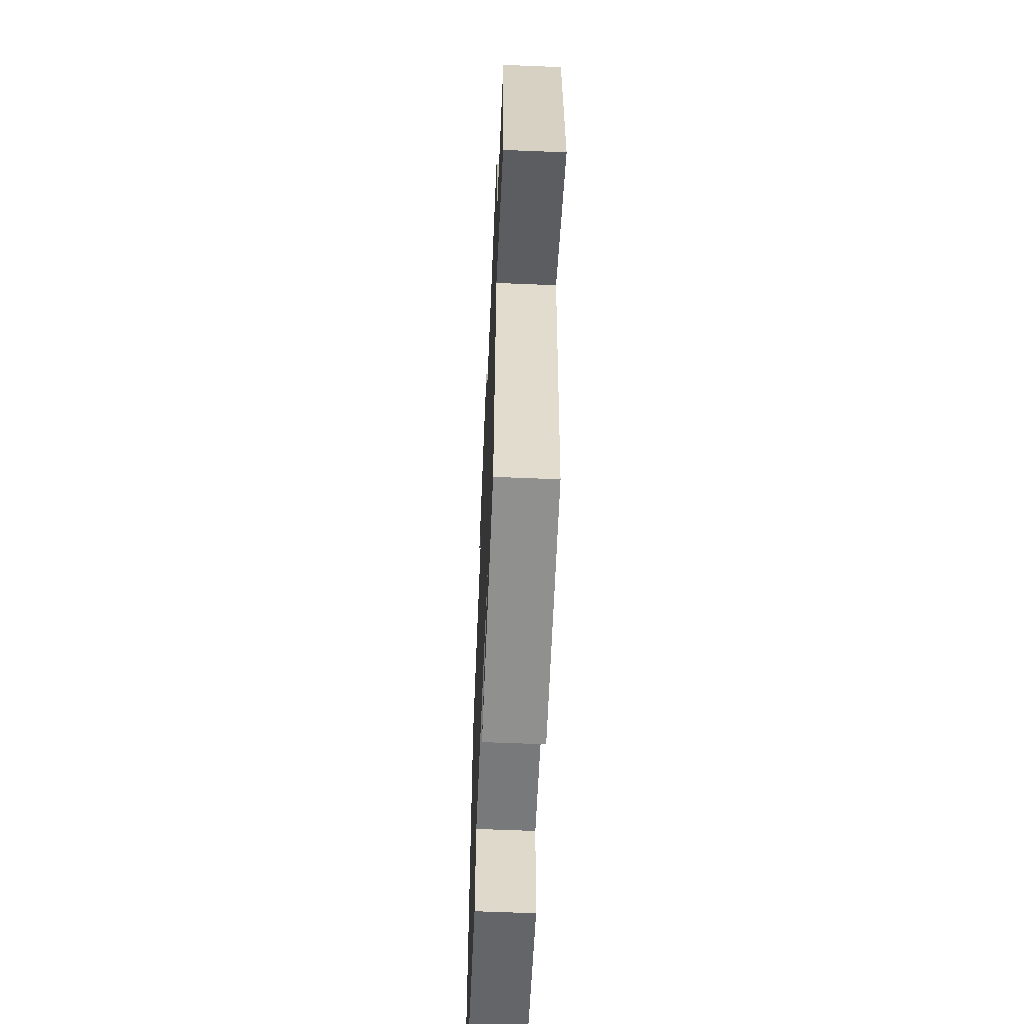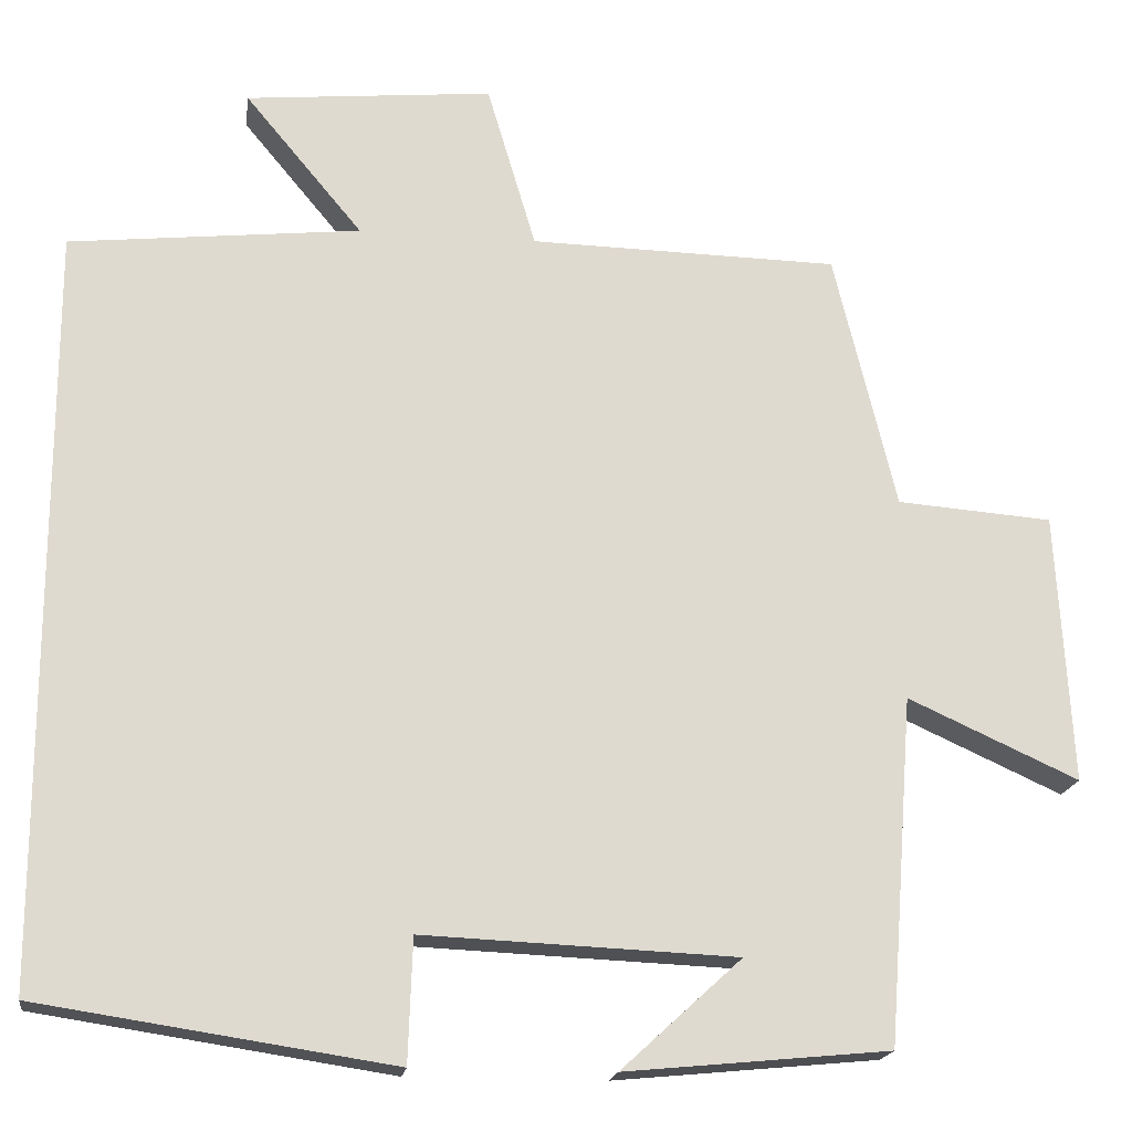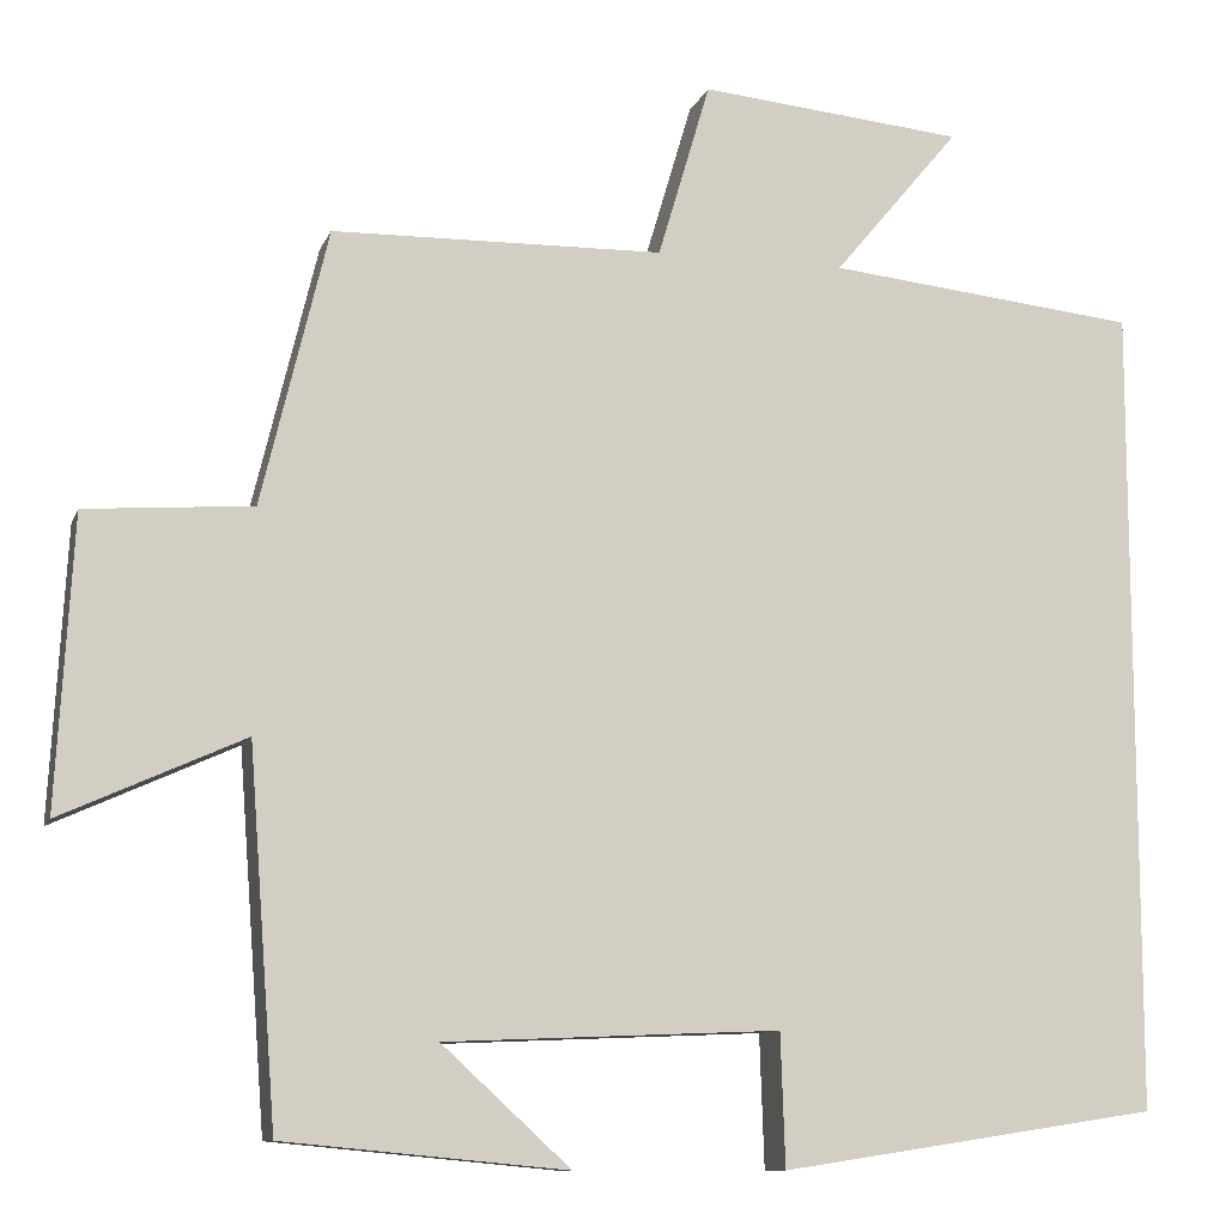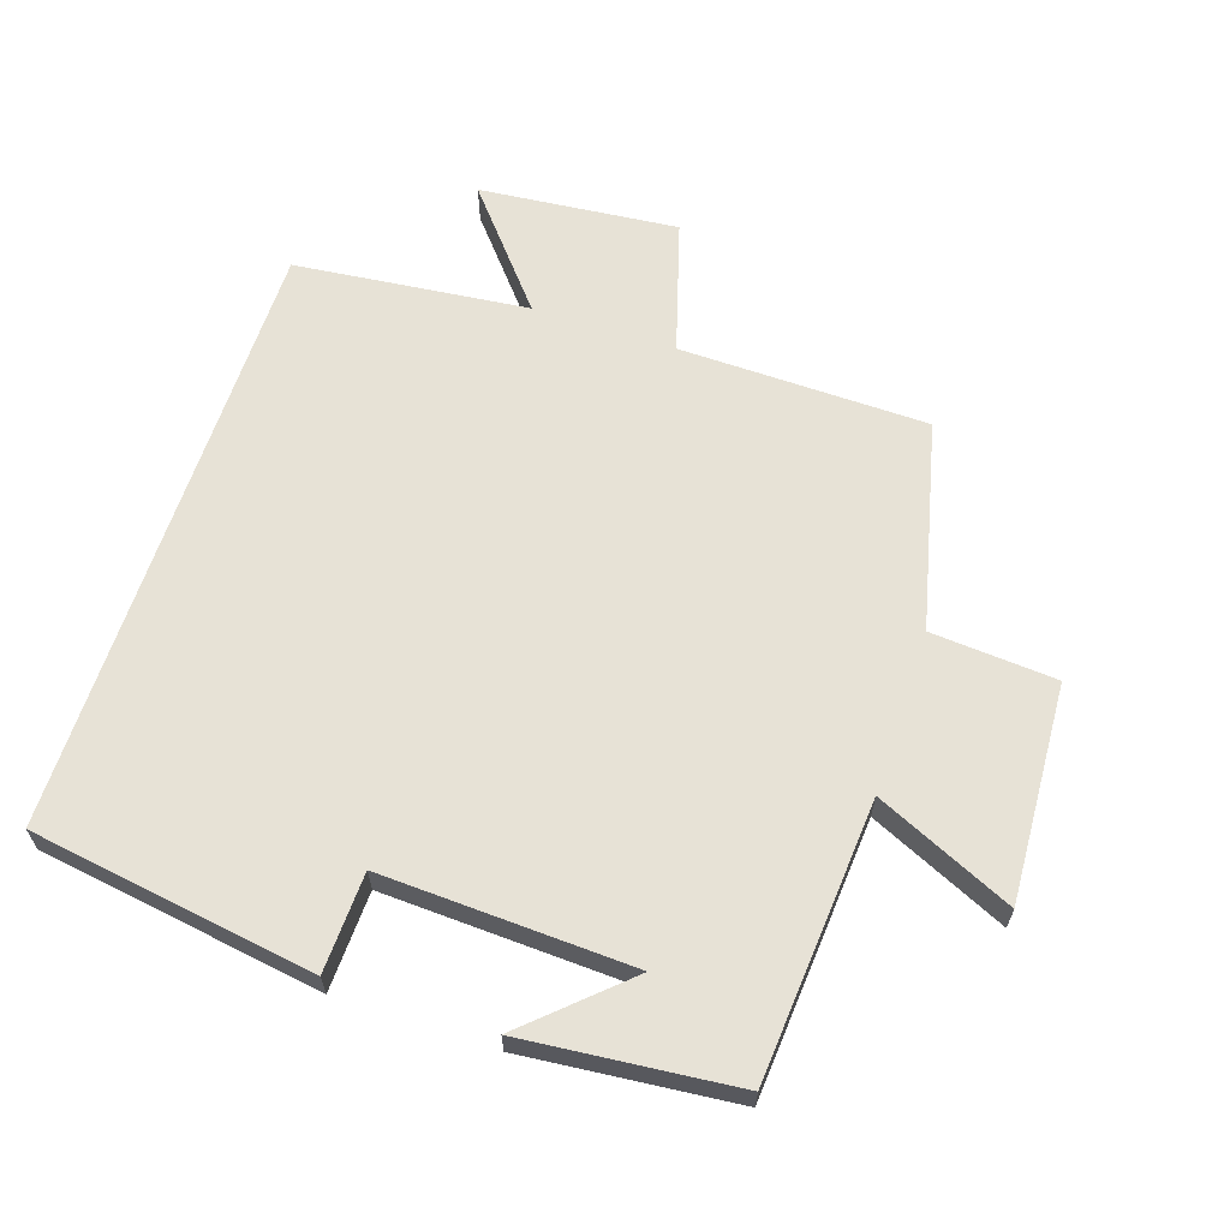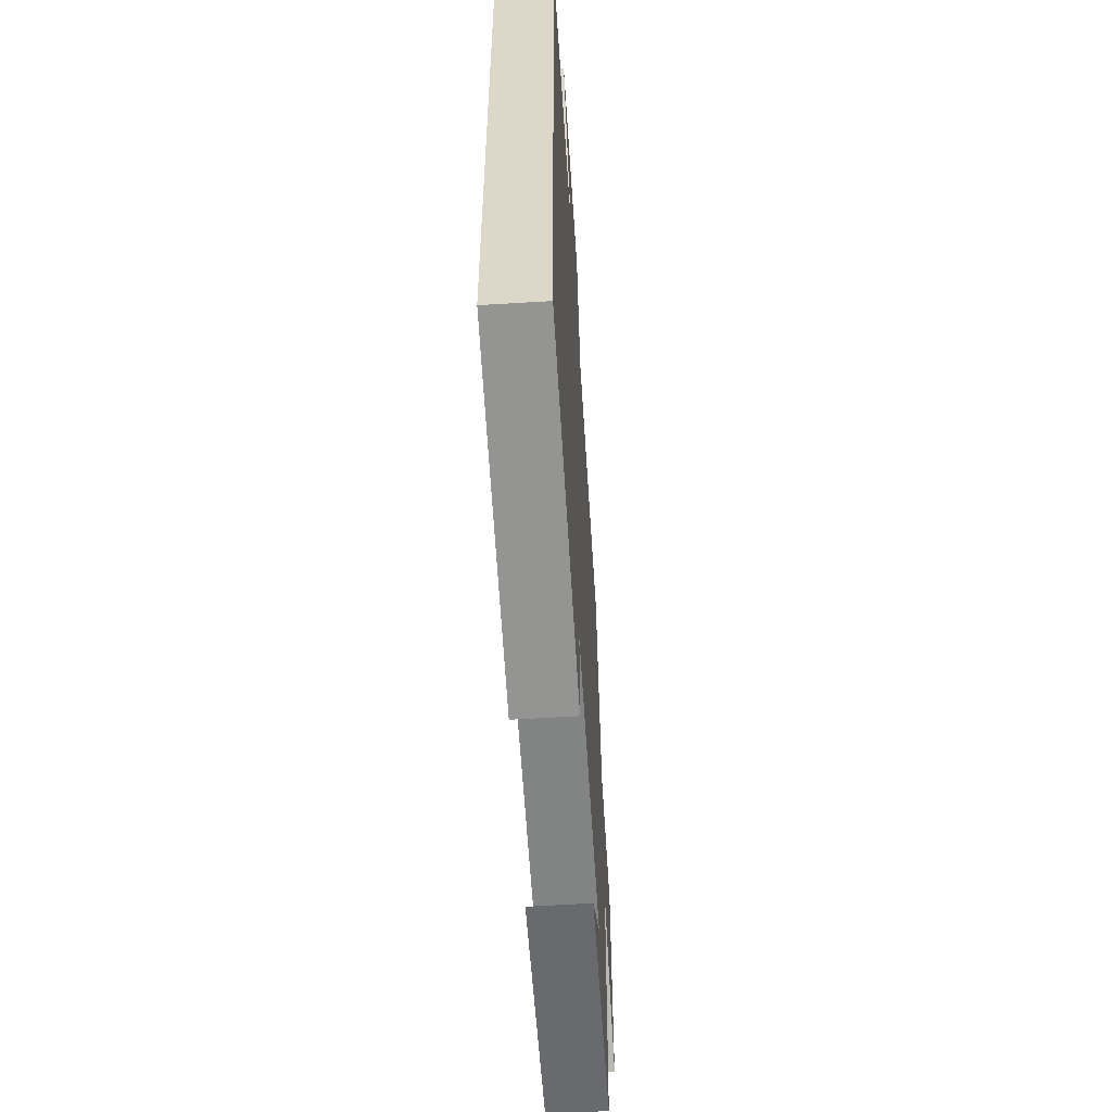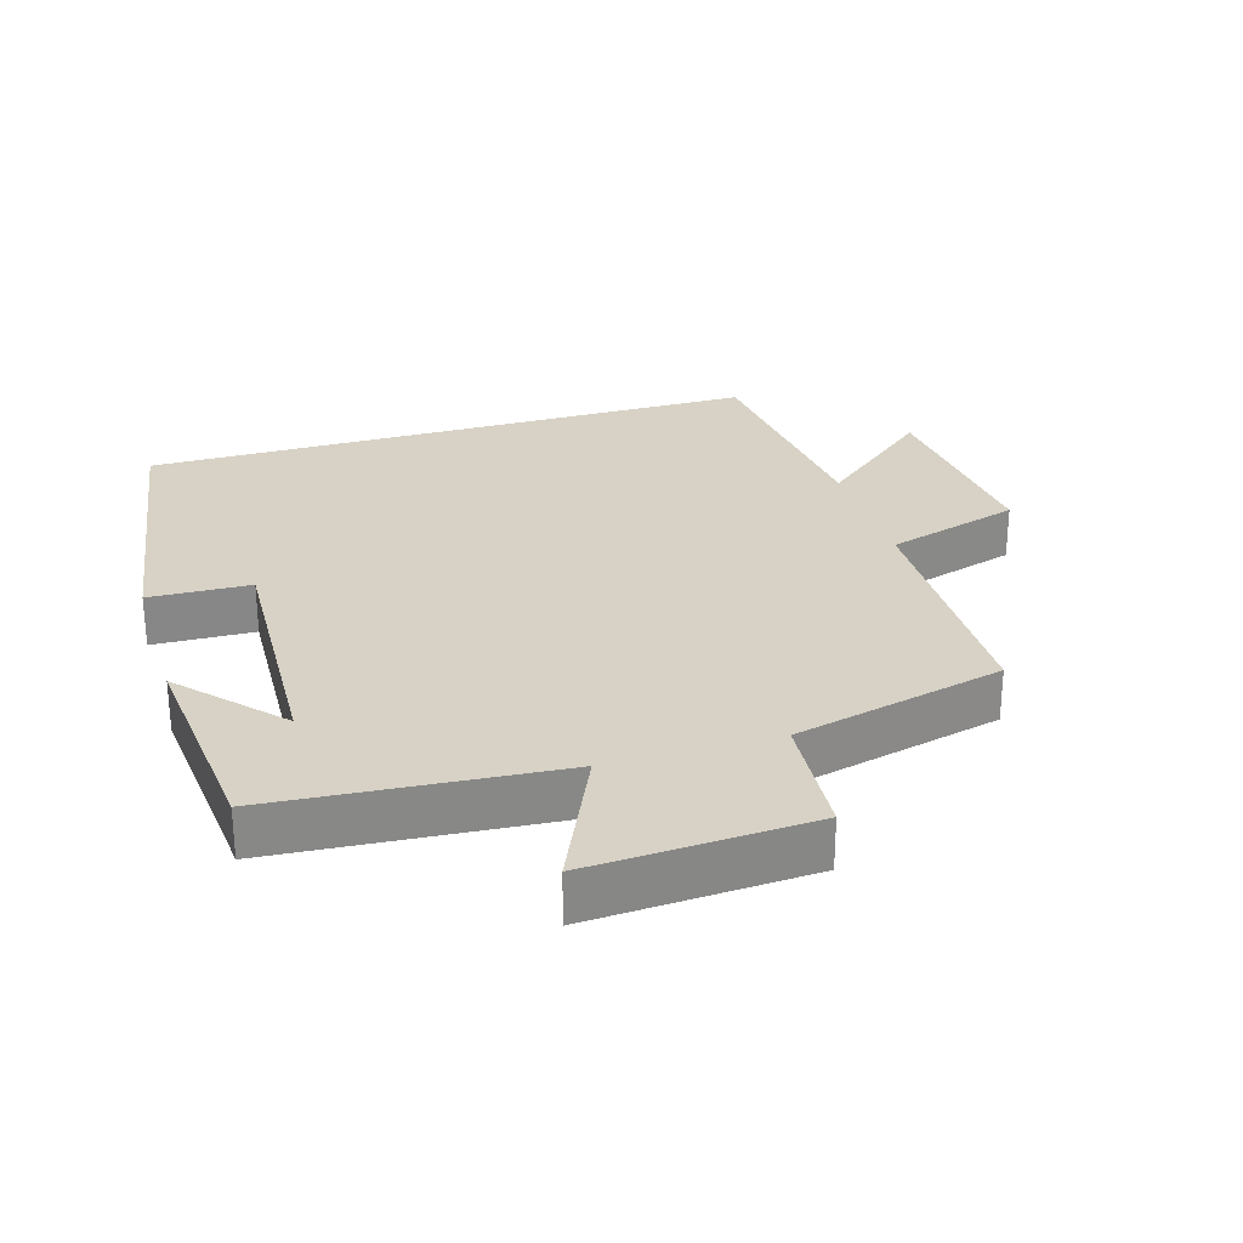
<metadata>
{"format":"obj","ext":"obj","renderer":"f3d","projection":"perspective","resolution":1024,"background":"white","views":[{"elev":-60.1,"azim":-92.4,"up":"+Z"},{"elev":-18.5,"azim":172.0,"up":"+Z"},{"elev":-10.4,"azim":-15.8,"up":"+Z"},{"elev":63.2,"azim":-161.7,"up":"+Y"},{"elev":-58.5,"azim":93.6,"up":"+Z"},{"elev":27.6,"azim":-106.8,"up":"+Y"}]}
</metadata>
<code>
v -0.426 0.07 0.493
v -0.058 0.07 0.5
v 0 0.07 0.696
v 0.294 0.07 0.668
v 0.154 0.07 0.5
v 0.5 0.07 0.463
v 0.5 0.07 -0.436
v 0.079 0.07 -0.5
v 0.074 0.07 -0.353
v -0.298 0.07 -0.369
v -0.155 0.07 -0.5
v -0.469 0.07 -0.47
v -0.5 0.07 -0.058
v -0.703 0.07 -0.15
v -0.685 0.07 0.172
v -0.5 0.07 0.186
v -0.426 0 0.493
v -0.058 0 0.5
v 0 0 0.696
v 0.294 0 0.668
v 0.154 0 0.5
v 0.5 0 0.463
v 0.5 0 -0.436
v 0.079 0 -0.5
v 0.074 0 -0.353
v -0.298 0 -0.369
v -0.155 0 -0.5
v -0.469 0 -0.47
v -0.5 0 -0.058
v -0.703 0 -0.15
v -0.685 0 0.172
v -0.5 0 0.186
f 13 14 15 16
f 13 16 1 2
f 12 13 2
f 10 11 12
f 10 12 2
f 9 10 2 3
f 7 8 9
f 6 7 9
f 5 6 9
f 5 9 3
f 3 4 5
f 32 31 30 29
f 18 17 32 29
f 18 29 28
f 28 27 26
f 18 28 26
f 19 18 26 25
f 25 24 23
f 25 23 22
f 25 22 21
f 19 25 21
f 21 20 19
f 1 17 18 2
f 2 18 19 3
f 3 19 20 4
f 4 20 21 5
f 5 21 22 6
f 6 22 23 7
f 7 23 24 8
f 8 24 25 9
f 9 25 26 10
f 10 26 27 11
f 11 27 28 12
f 12 28 29 13
f 13 29 30 14
f 14 30 31 15
f 15 31 32 16
f 16 32 17 1

</code>
